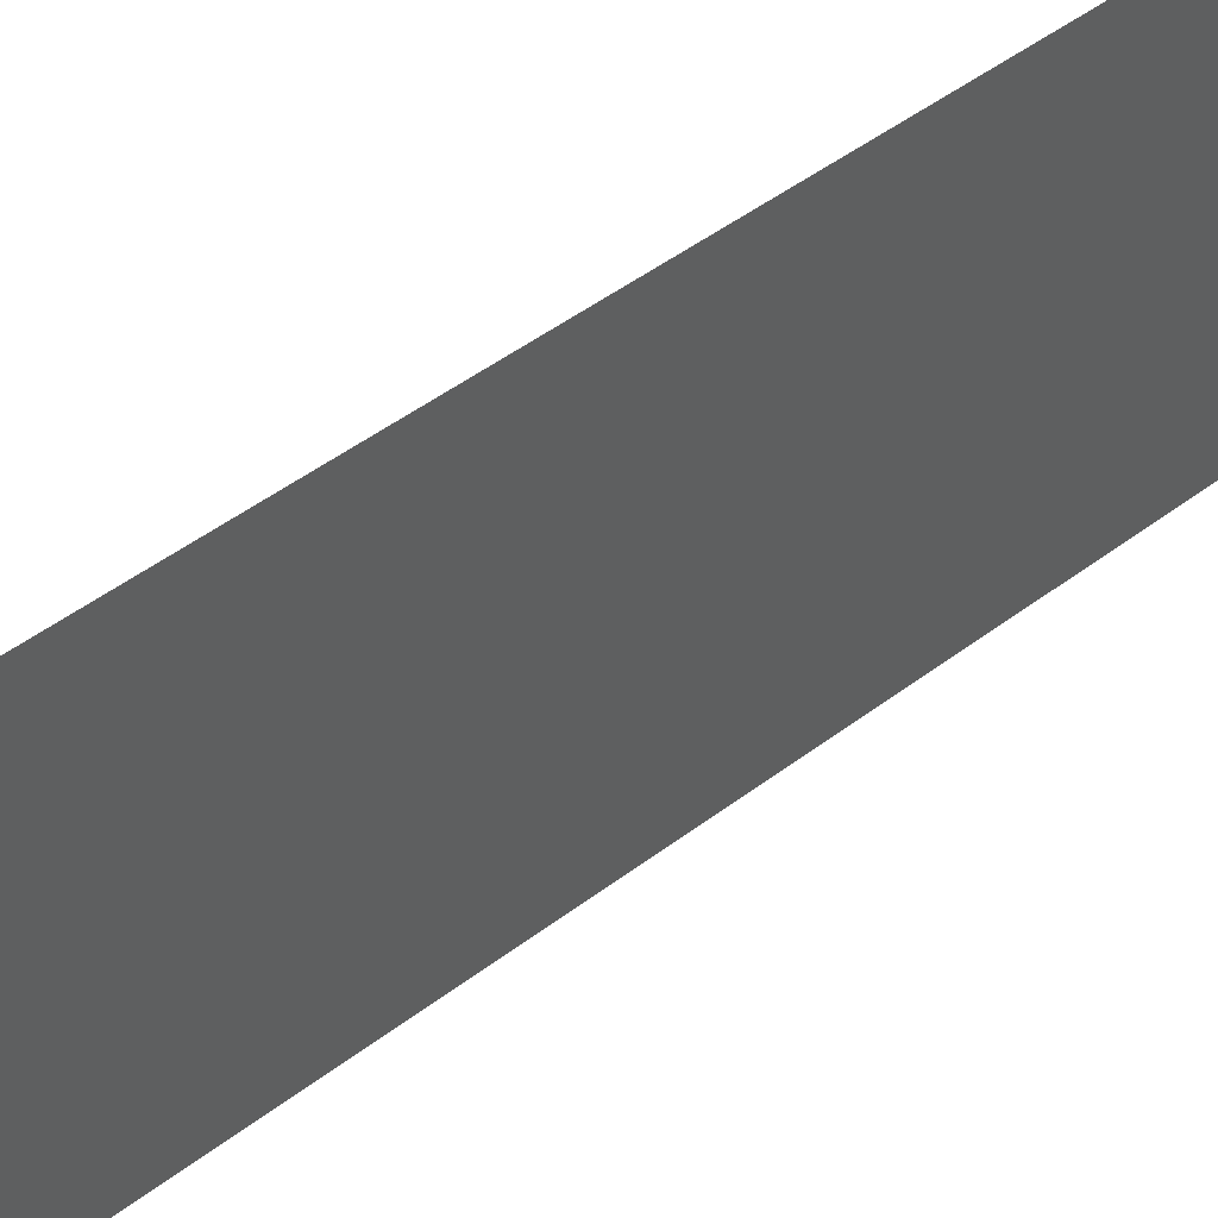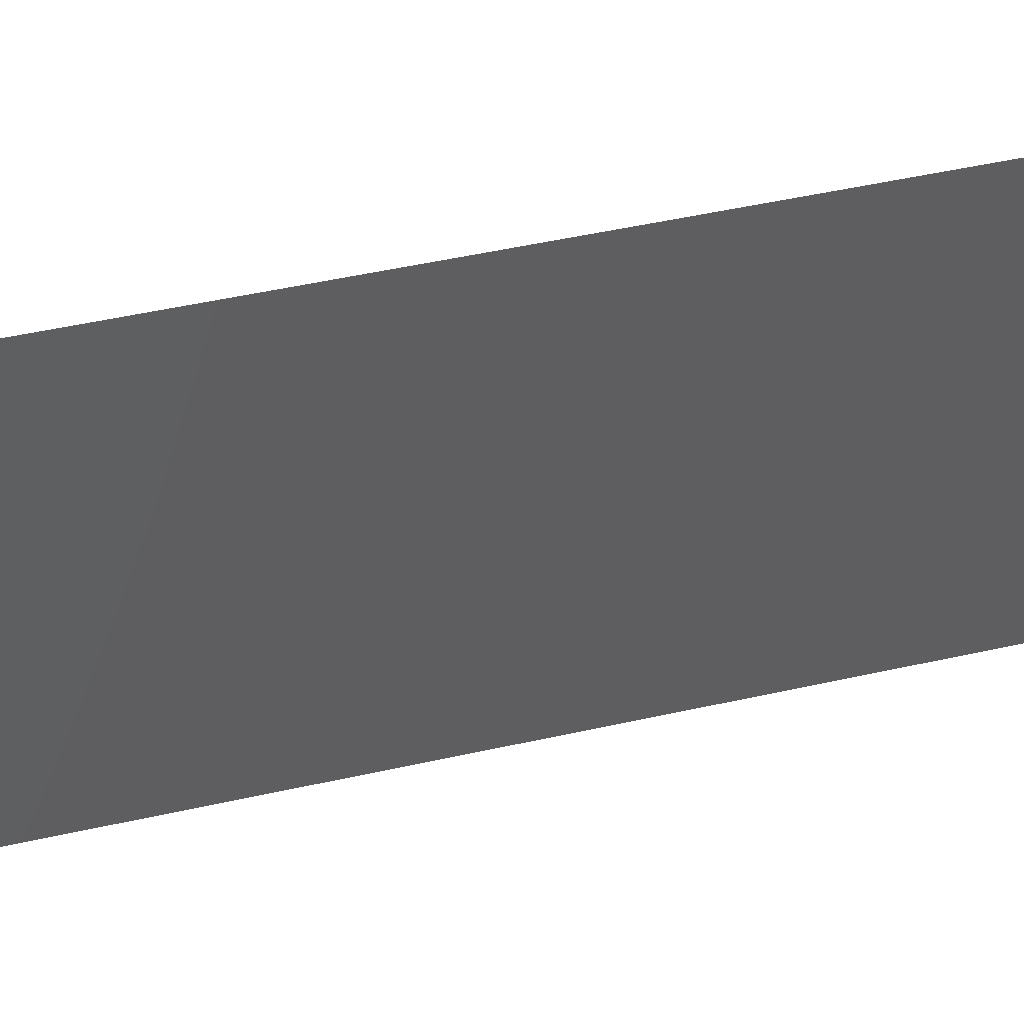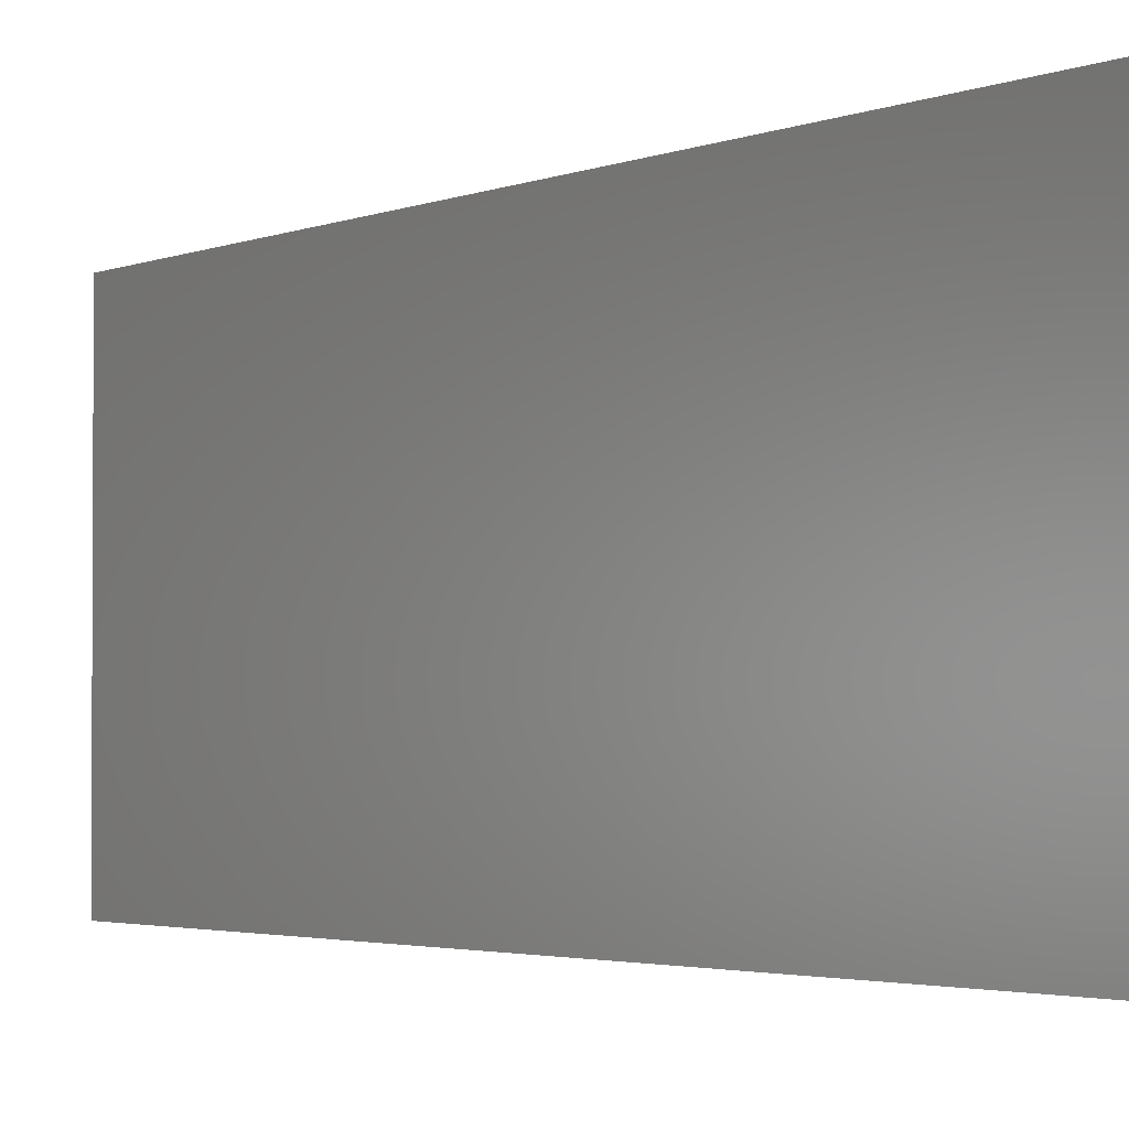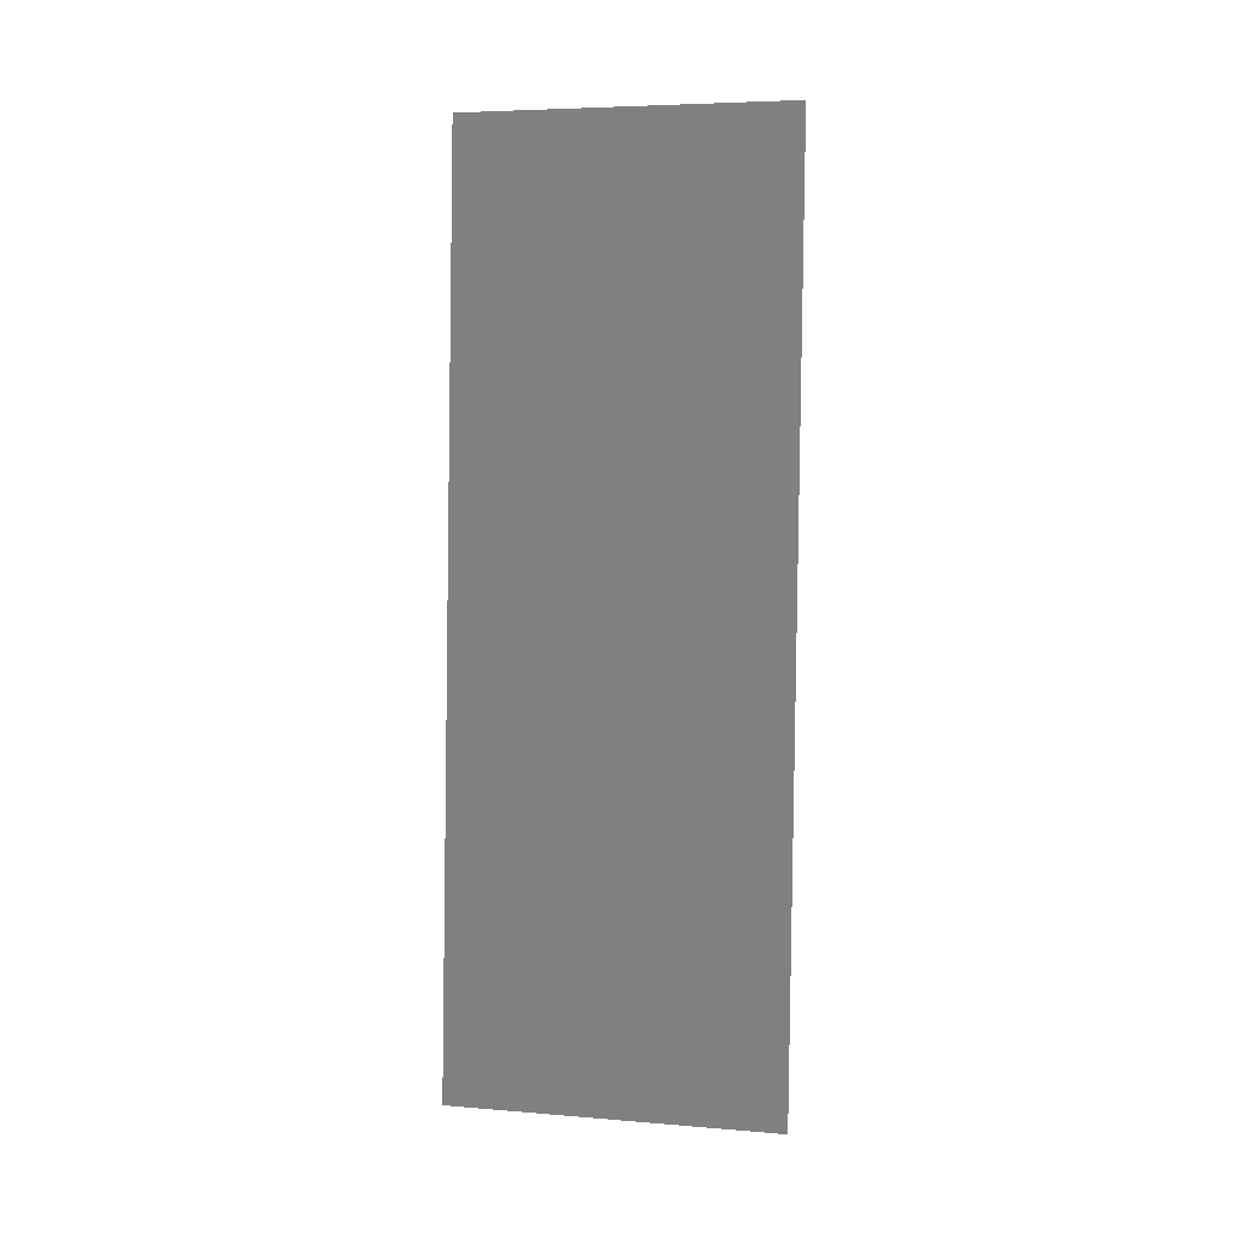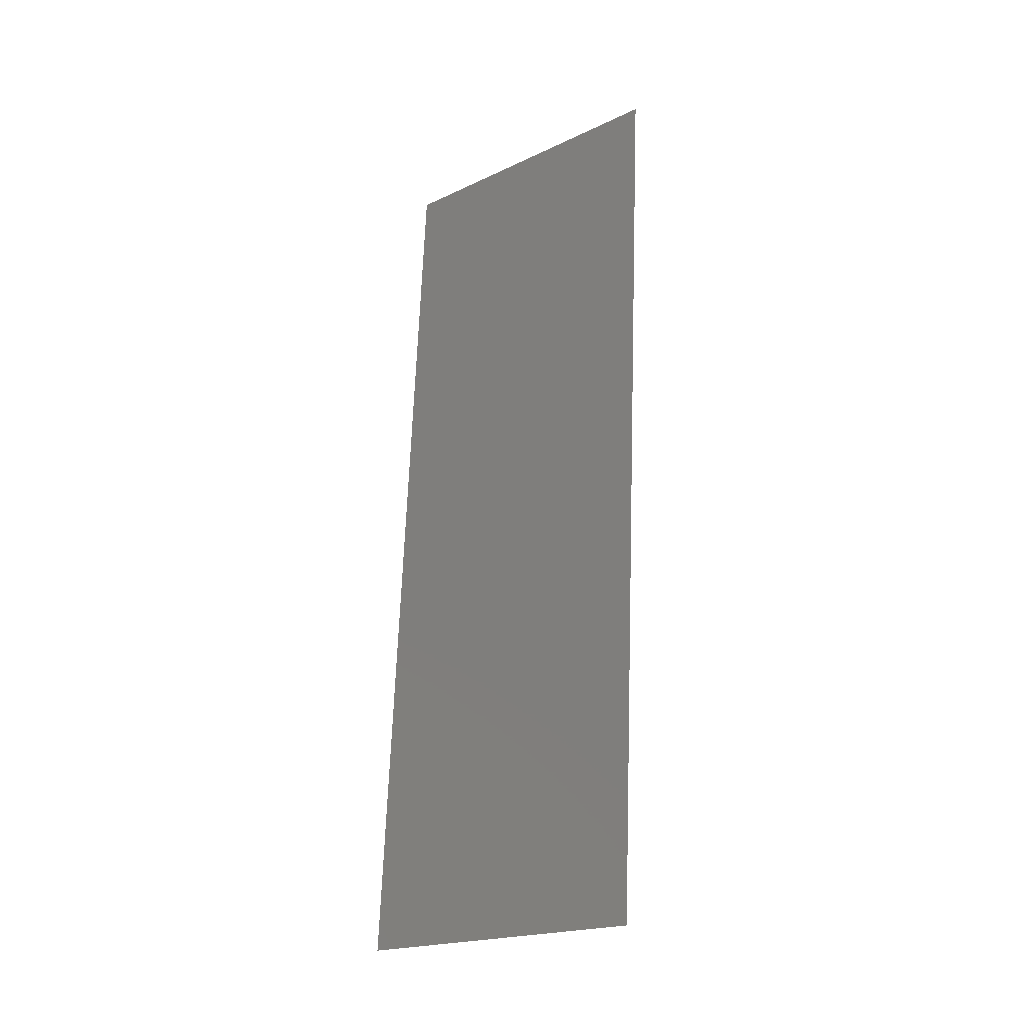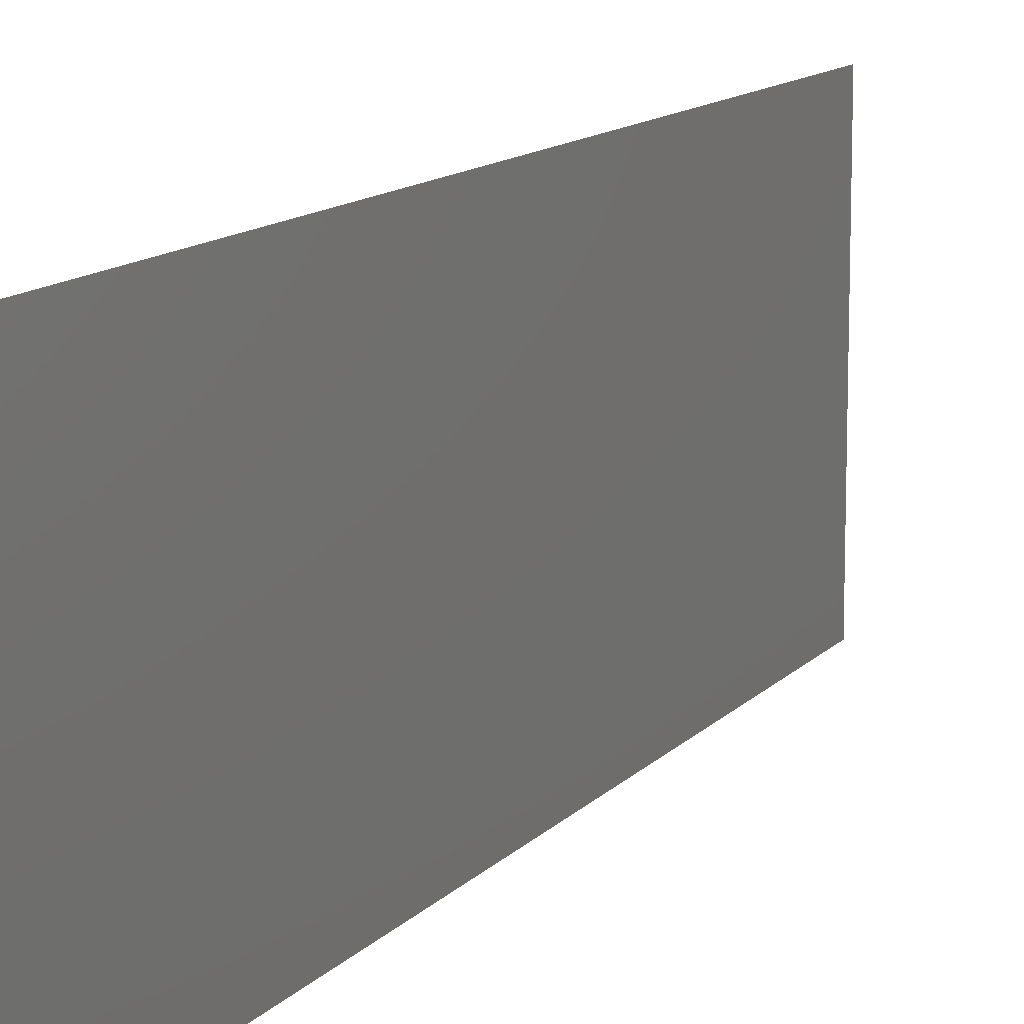
<metadata>
{"format":"stl","ext":"stl","renderer":"f3d","projection":"perspective","resolution":1024,"background":"white","views":[{"elev":45.9,"azim":-134.6,"up":"+Z"},{"elev":45.8,"azim":-108.0,"up":"+Z"},{"elev":-2.3,"azim":145.6,"up":"+Z"},{"elev":5.7,"azim":-76.0,"up":"+Y"},{"elev":-20.5,"azim":-49.5,"up":"+Y"},{"elev":12.0,"azim":20.9,"up":"+Z"}]}
</metadata>
<code>
# stl→obj: 21 verts, 26 faces
v 0.009283 0.0225 0
v 0.008892 0.01565 0.01049
v 0.008641 0.01125 0
v 0.009924 0.03375 0.02
v 0.01031 0.0406 0.009575
v 0.01057 0.045 0.02
v 0.009603 0.02813 0.01001
v 0.009924 0.03375 0
v 0.008 0 0
v 0.008402 0.007045 0.007415
v 0.008 0 0.01
v 0.01121 0.05625 0.02
v 0.0108 0.04921 0.01259
v 0.01121 0.05625 0.01
v 0.008332 0.00582 0.01463
v 0.01087 0.05043 0.005373
v 0.009283 0.0225 0.02
v 0.01057 0.045 0
v 0.008641 0.01125 0.02
v 0.01121 0.05625 0
v 0.008 0 0.02
f 1 2 3
f 4 5 6
f 1 7 2
f 8 7 1
f 9 10 11
f 12 13 14
f 4 7 5
f 5 7 8
f 3 10 9
f 6 13 12
f 2 15 10
f 5 16 13
f 17 7 4
f 2 7 17
f 18 5 8
f 19 2 17
f 19 15 2
f 18 16 5
f 20 16 18
f 21 15 19
f 2 10 3
f 5 13 6
f 14 16 20
f 11 15 21
f 13 16 14
f 10 15 11

</code>
